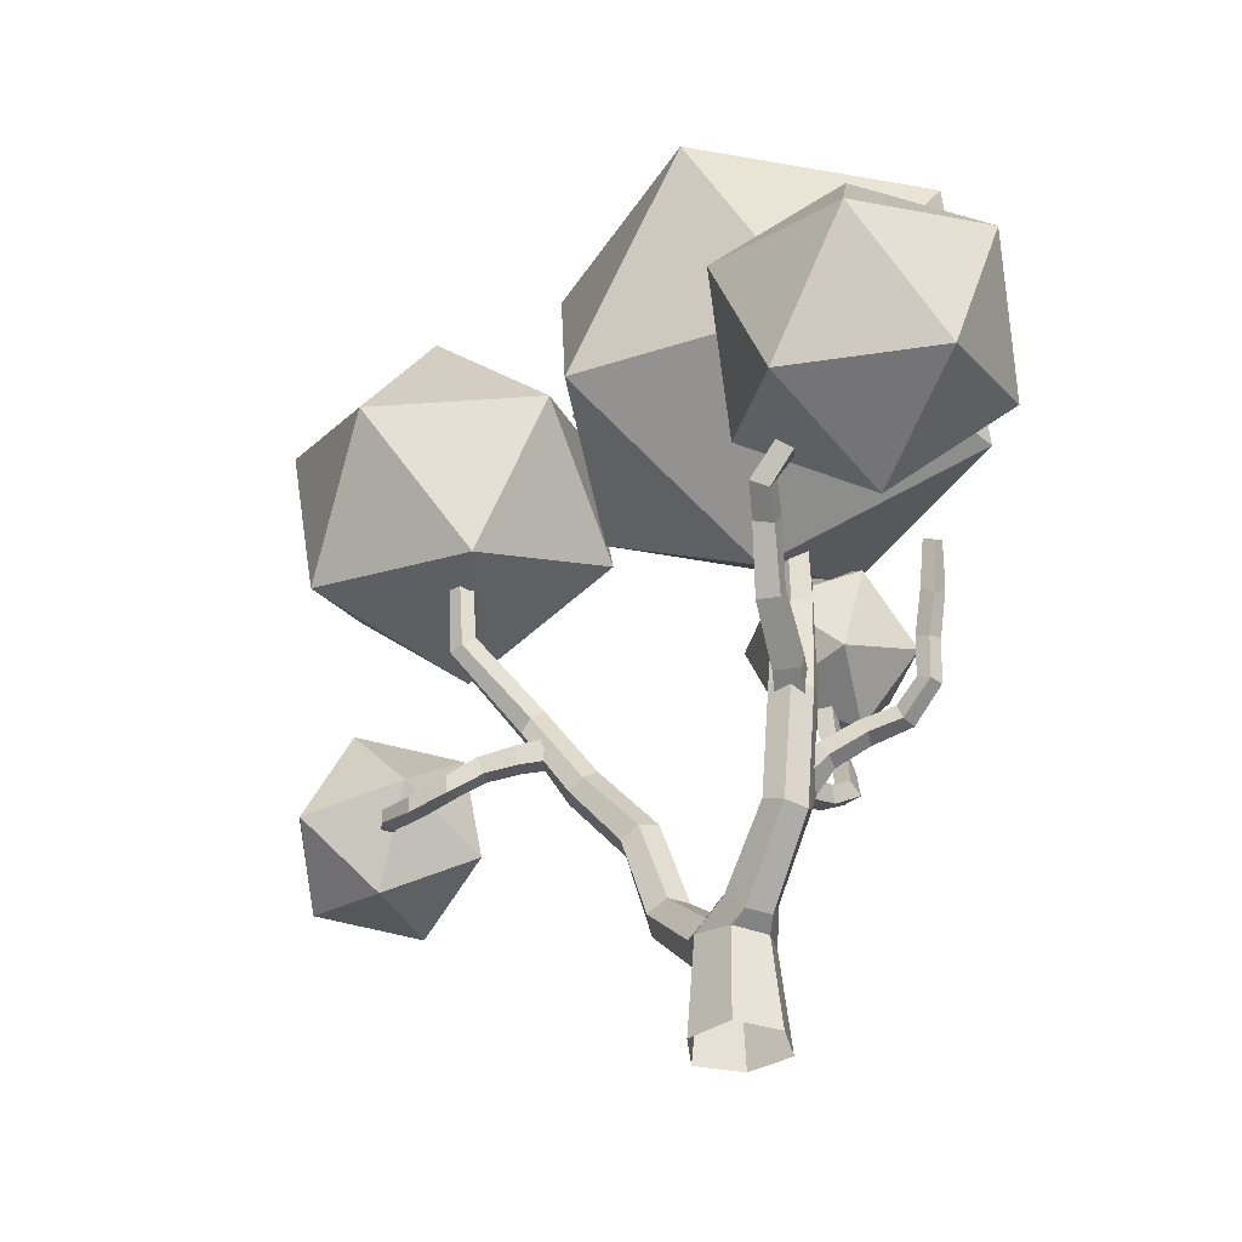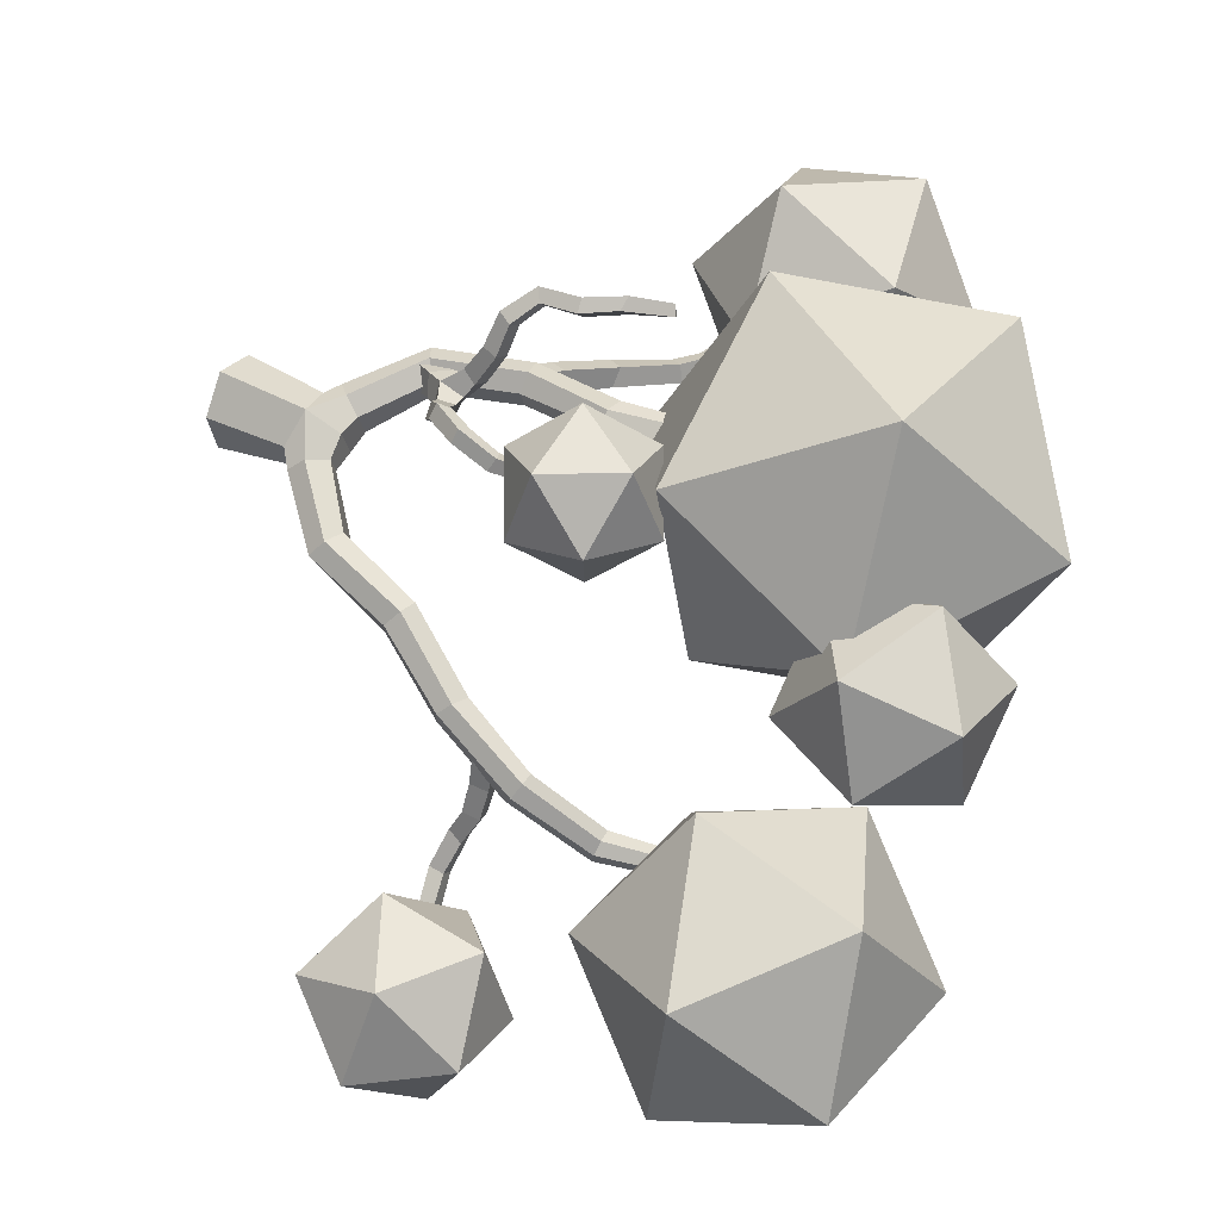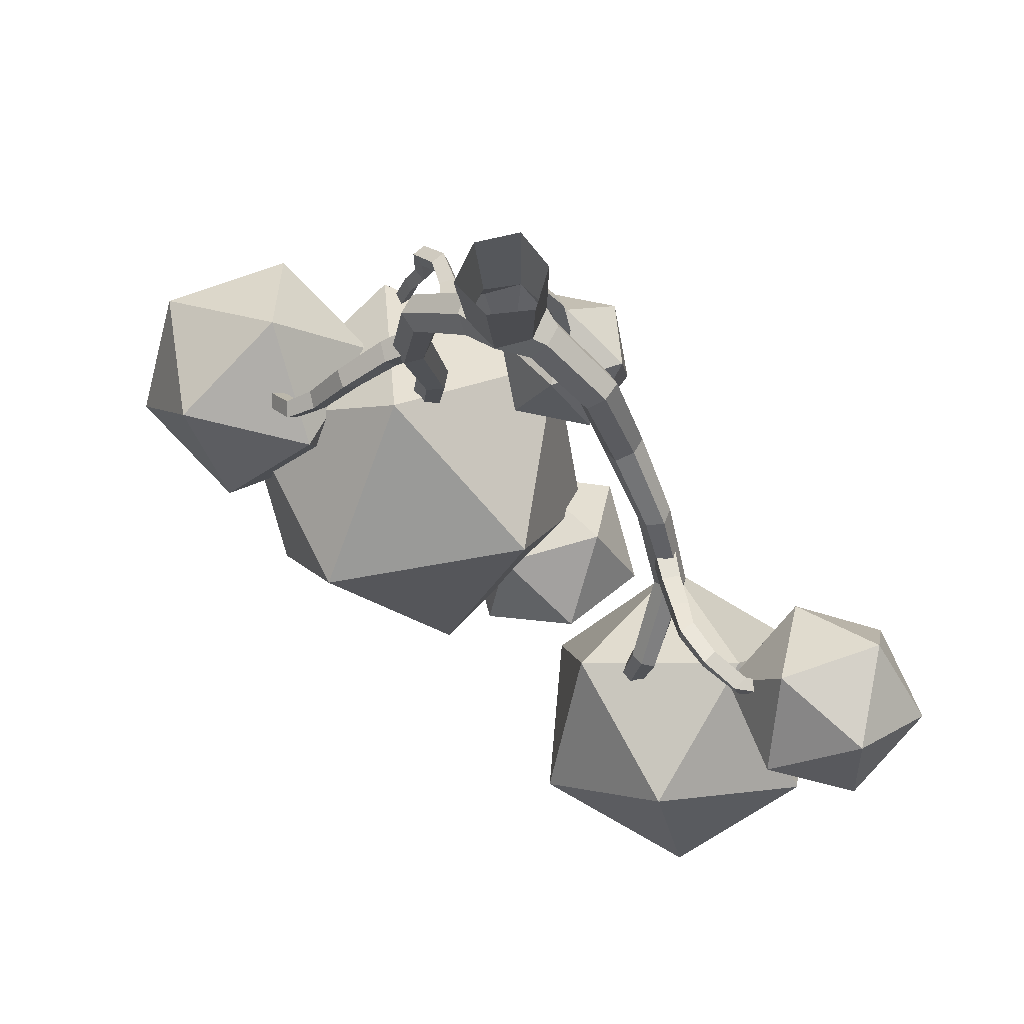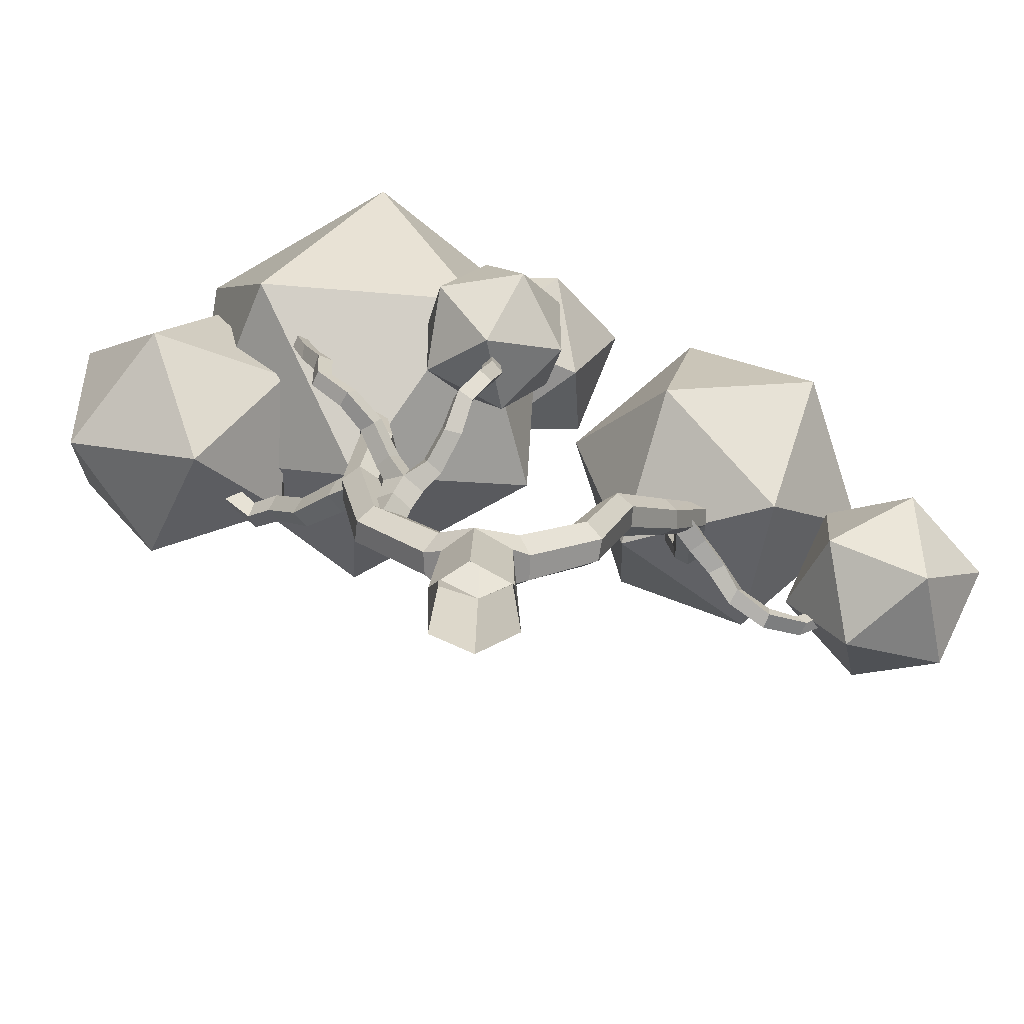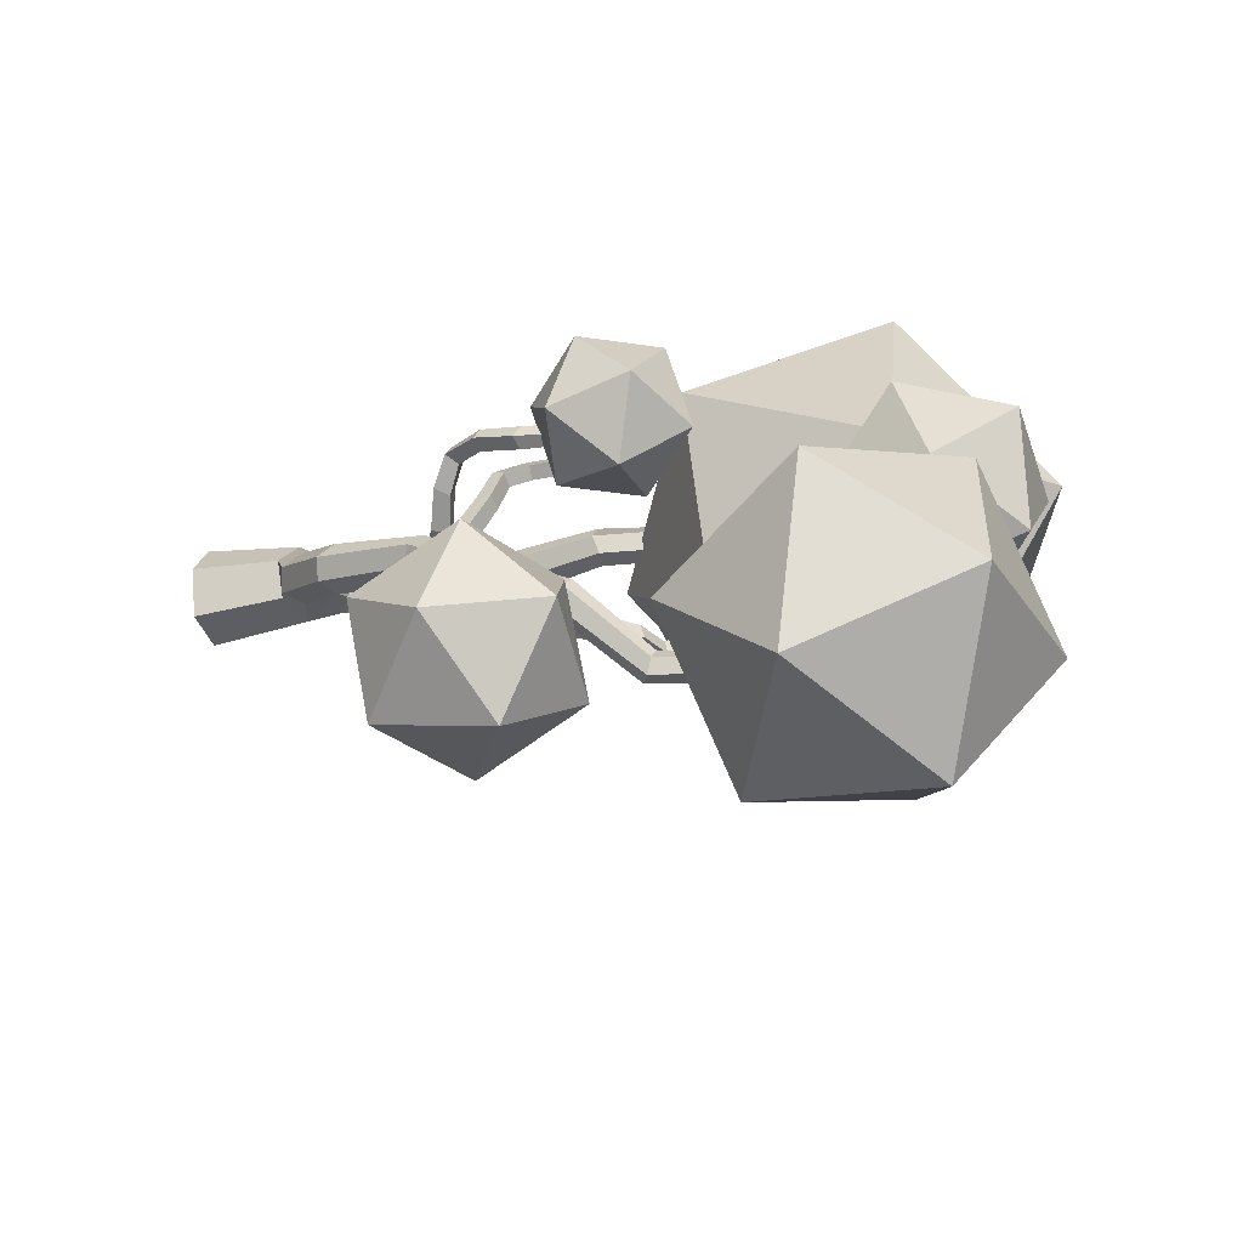
<metadata>
{"format":"obj","ext":"obj","renderer":"f3d","projection":"perspective","resolution":1024,"background":"white","views":[{"elev":-33.9,"azim":-89.9,"up":"+Y"},{"elev":42.2,"azim":118.9,"up":"+Z"},{"elev":-19.7,"azim":1.5,"up":"+Z"},{"elev":-65.9,"azim":23.2,"up":"+Y"},{"elev":-32.3,"azim":106.0,"up":"+Z"}]}
</metadata>
<code>
o Tree_lp_11
v 0.7869 2.829 -1.292
v 0.6343 3.398 -0.7881
v 2.285 4.935 -1.79
v 2.59 4.582 -2.364
v 0.9815 3.479 -0.07891
v 2.619 4.925 -1.15
v 1.524 2.912 0.09195
v 3.307 4.689 -1.057
v 1.676 2.343 -0.4121
v 3.58 4.277 -1.609
v 1.329 2.262 -1.121
v 3.191 4.189 -2.21
v 3.179 7.782 -2.585
v 3.549 7.475 -3.086
v 3.458 7.916 -1.985
v 4.13 7.826 -1.854
v 4.467 7.431 -2.315
v 4.167 7.24 -2.888
v 4.33 10.03 -4.189
v 4.611 9.716 -4.611
v 4.618 10.38 -3.759
v 5.193 10.15 -3.649
v 5.446 9.759 -4.017
v 5.231 9.622 -4.589
v 4.944 12.43 -5.756
v 5.33 12.15 -6.047
v 5.132 12.76 -5.33
v 5.682 12.79 -5.244
v 6.062 12.61 -5.614
v 5.875 12.27 -6.029
v 4.19 14.55 -7.822
v 4.505 14.47 -8.187
v 4.296 14.86 -7.421
v 4.812 14.91 -7.377
v 5.124 14.84 -7.747
v 4.972 14.69 -8.222
v 3.732 17.43 -7.97
v 4 17.36 -8.29
v 3.86 17.55 -7.589
v 4.279 17.55 -7.502
v 4.542 17.41 -7.804
v 4.417 17.34 -8.2
v -1.558 2.544 0.158
v -3.544 4.655 1.163
v -3.139 4.92 0.609
v -1.33 3.069 -0.3637
v -1.274 2.488 0.8966
v -3.187 4.579 1.798
v -0.7136 3.032 1.079
v -2.56 4.895 1.933
v -0.486 3.557 0.5568
v -2.198 5.251 1.4
v -0.7692 3.613 -0.1818
v -2.479 5.168 0.7286
v -4.082 7.963 1.407
v -3.692 8.118 0.8283
v -3.819 7.919 2.027
v -3.13 8.041 2.173
v -2.74 7.954 1.58
v -3.002 7.981 0.9596
v -3.436 10.95 1.536
v -3.087 11.04 1.065
v -3.286 11.12 2.133
v -2.663 11.01 2.196
v -2.315 10.94 1.722
v -2.462 11.13 1.131
v -3.49 13.91 1.064
v -3.903 13.8 1.448
v -3.713 13.77 1.993
v -3.181 13.9 2.109
v -2.833 14.17 1.746
v -2.996 14.14 1.192
v -3.491 7.643 1.013
v -4.347 8.117 0.9044
v -4.001 8.773 1.053
v -3.139 8.379 1.17
v -3.674 7.56 1.819
v -4.51 8.04 1.639
v -3.323 8.296 1.975
v -4.164 8.696 1.787
v -7.101 10.95 0.3565
v -8.103 11.53 0.2515
v -7.699 11.91 0.4436
v -6.741 11.39 0.5688
v -7.233 10.78 0.9323
v -8.099 11.3 0.7908
v -6.873 11.23 1.145
v -7.823 11.77 1.001
v -8.957 12.59 1.141
v -8.463 12.8 1.273
v -8.886 12.21 1.536
v -8.431 12.47 1.715
v -3.177 4.992 1.528
v -2.543 5.762 1.812
v -2.282 5.846 1.046
v -2.877 5.105 0.6862
v -2.499 4.423 1.694
v -1.915 5.269 1.968
v -2.199 4.535 0.852
v -1.654 5.352 1.202
v -0.65 6.839 1.477
v -0.8942 6.868 2.014
v 0.02987 7.211 2.691
v 0.3121 7.164 2.204
v -0.7281 6.314 2.132
v 0.1337 6.66 2.763
v -0.4839 6.285 1.596
v 0.5673 6.7 2.403
v 0.635 7.687 3.25
v 0.9737 7.646 2.845
v 0.9534 7.39 3.552
v 1.234 7.274 3.117
v 1.217 8.655 3.27
v 1.42 8.488 2.843
v 1.634 8.521 3.513
v 1.854 8.402 3.078
v 1.461 9.79 2.974
v 1.64 9.846 2.5
v 1.912 9.935 3.16
v 2.077 9.721 2.729
v 1.406 11.02 2.879
v 1.547 11.2 2.465
v 1.81 11.17 3.074
v 1.944 11.01 2.647
v -2.157 7.186 2.143
v -2.35 6.72 2.454
v -2.449 7.371 3.518
v -2.264 7.842 3.281
v -1.803 6.613 2.654
v -1.918 7.238 3.63
v -1.61 7.078 2.343
v -1.758 7.758 3.503
v -2.743 7.629 4.453
v -2.584 8.109 4.302
v -2.334 7.593 4.783
v -2.137 8.033 4.57
v -3.446 8.459 5.172
v -3.147 8.67 4.831
v -3.078 8.48 5.509
v -2.777 8.686 5.167
v -3.477 9.779 5.208
v -3.172 9.939 4.857
v -3.151 9.896 5.558
v -2.817 9.93 5.198
v -3.733 11.18 5.021
v -3.905 10.85 5.352
v -3.699 11.14 5.699
v -3.366 11.05 5.336
v 5.568 11.79 -4.979
v 5.625 11.07 -4.908
v 5.793 11.01 -6
v 5.748 11.65 -6.086
v 4.916 11 -5.042
v 5.171 10.95 -6.14
v 4.859 11.72 -5.113
v 5.126 11.59 -6.226
v 6.054 10.88 -7.038
v 6.016 11.46 -7.15
v 5.462 10.85 -7.101
v 5.461 11.39 -7.354
v 6.175 10.47 -7.867
v 6.279 10.93 -8.182
v 5.738 10.36 -8.22
v 5.711 10.93 -8.251
v 6.86 10.13 -9.011
v 6.893 10.65 -9.064
v 6.504 10.11 -9.396
v 6.475 10.64 -9.382
v 7.903 10.3 -9.897
v 7.621 10.74 -9.754
v 7.504 10.34 -10.26
v 7.635 10.86 -10.28
v 9.26 10.65 -9.983
v 8.966 11.03 -9.92
v 9.044 10.68 -10.42
v 9.054 11.16 -10.38
v -0.5248 -0.7078 -1.375
v -1.531 -0.6667 -0.246
v -1.261 2.201 -0.1944
v -0.363 2.399 -1.143
v -0.9063 -0.6615 1.115
v -0.7142 2.19 0.8368
v 0.5458 -0.6919 1.431
v 0.4833 2.349 1.087
v 1.428 -0.7311 0.2296
v 1.319 2.037 0.1039
v 1.004 -0.7426 -1.235
v 0.8542 2.071 -0.9691
v -0.04828 3.495 -0.524
v 0.3244 3.473 0.4584
v -2.254 6.351 2.061
v -1.918 6.393 1.224
v -1.522 5.911 2.125
v -1.182 5.88 1.388
v -1.446 6.784 1.889
v 1.582 12.5 3.058
v 1.74 12.66 2.713
v 1.94 12.41 3.185
v 2.1 12.58 2.842
v -4.332 12.27 5.424
v -4.147 12.49 5.119
v -4.066 12.47 5.662
v -3.853 12.6 5.355
v 1.856 12.67 2.967
v -4.107 12.49 5.391
v -6.109 9.23 1.092
v -5.729 9.774 1.253
v -5.902 9.283 0.4429
v -5.391 9.677 0.6669
v 10.85 20.3 -5.814
v 6.873 24.21 -4.223
v 5.91 18.57 -3.319
v 8.06 15.64 -7.835
v 2.365 16.67 -7.493
v 1.631 21.97 -5.26
v 9.619 24.77 -9.298
v 10.35 19.47 -11.53
v 6.074 22.87 -13.47
v 5.111 17.22 -12.57
v 1.137 21.13 -10.98
v 3.924 25.8 -8.955
v -8.09 21.51 5.795
v -0.8517 21.04 6.865
v -3.503 25.4 1.605
v -4.994 14.99 7.091
v 1.507 14.86 3.703
v 2.429 21.29 0.3119
v -9.284 22.06 -1.419
v -6.925 15.88 -4.581
v -10.21 15.62 1.972
v -4.274 11.51 0.6786
v 0.3136 15.4 -3.511
v -2.782 21.92 -4.808
v -12.04 16.72 6.658
v -10.86 19.27 2.91
v -14.06 15.87 2.518
v -12.73 12.31 5.249
v -11.97 12.13 0.6299
v -10.82 16.43 -0.8155
v -7.555 17.81 5.884
v -8.706 13.51 7.33
v -5.463 14.07 3.997
v -8.66 10.67 3.604
v -7.481 13.22 -0.144
v -6.797 17.63 1.265
v 0.02607 13.35 1.176
v 1.762 15.27 2.181
v 2.727 13.26 0.5303
v 1.365 10.91 1.148
v 3.928 11.33 2.136
v 4.174 14.03 2.775
v -0.197 14.18 3.819
v -0.4424 11.48 3.181
v 1.004 12.25 5.425
v 1.969 10.24 3.774
v 3.705 12.16 4.78
v 2.366 14.59 4.808
v 13.92 11.4 -10.98
v 11.57 9.366 -12.6
v 11.64 12.81 -13.24
v 12.25 8.877 -9.198
v 8.946 8.735 -10.36
v 8.571 11.17 -12.86
v 12.37 14.46 -10.23
v 9.751 13.82 -7.986
v 12.75 12.02 -7.729
v 9.675 10.38 -7.35
v 7.401 11.79 -9.613
v 9.069 14.31 -11.39
v 2.004 21.41 -4.553
v 4.55 22.67 -2.18
v 3.042 19.33 -1.677
v -0.5298 19.53 -2.621
v 0.4501 19.63 0.946
v 3.589 21.57 1.218
v 1.909 24.94 -3.434
v -1.23 23 -3.706
v -0.6827 25.24 -0.8109
v -2.19 21.89 -0.308
v 0.3556 23.15 2.064
v 2.889 25.03 0.1323
f 1 2 3 4
f 5 6 3 2
f 7 8 6 5
f 9 10 8 7
f 9 11 12 10
f 11 1 4 12
f 4 3 13 14
f 15 13 3 6
f 8 16 15 6
f 8 10 17 16
f 10 12 18 17
f 12 4 14 18
f 13 19 20 14
f 15 21 19 13
f 15 16 22 21
f 16 17 23 22
f 18 24 23 17
f 18 14 20 24
f 19 25 26 20
f 19 21 27 25
f 22 28 27 21
f 23 29 28 22
f 23 24 30 29
f 24 20 26 30
f 26 25 31 32
f 27 33 31 25
f 28 34 33 27
f 29 35 34 28
f 30 36 35 29
f 30 26 32 36
f 32 31 37 38
f 31 33 39 37
f 33 34 40 39
f 34 35 41 40
f 36 42 41 35
f 32 38 42 36
f 43 44 45 46
f 43 47 48 44
f 47 49 50 48
f 49 51 52 50
f 53 54 52 51
f 46 45 54 53
f 55 56 45 44
f 48 57 55 44
f 57 48 50 58
f 58 50 52 59
f 54 60 59 52
f 45 56 60 54
f 55 61 62 56
f 57 63 61 55
f 57 58 64 63
f 58 59 65 64
f 60 66 65 59
f 60 56 62 66
f 67 62 61 68
f 61 63 69 68
f 64 70 69 63
f 71 70 64 65
f 65 66 72 71
f 66 62 67 72
f 73 74 75 76
f 73 77 78 74
f 77 79 80 78
f 76 75 80 79
f 81 82 83 84
f 81 85 86 82
f 87 88 86 85
f 84 83 88 87
f 82 89 90 83
f 82 86 91 89
f 86 88 92 91
f 83 90 92 88
f 93 94 95 96
f 97 98 94 93
f 97 99 100 98
f 99 96 95 100
f 101 102 103 104
f 102 105 106 103
f 107 108 106 105
f 107 101 104 108
f 104 103 109 110
f 106 111 109 103
f 106 108 112 111
f 108 104 110 112
f 113 114 110 109
f 115 113 109 111
f 115 111 112 116
f 116 112 110 114
f 114 113 117 118
f 115 119 117 113
f 119 115 116 120
f 118 120 116 114
f 118 117 121 122
f 119 123 121 117
f 120 124 123 119
f 118 122 124 120
f 125 126 127 128
f 126 129 130 127
f 131 132 130 129
f 131 125 128 132
f 128 127 133 134
f 130 135 133 127
f 130 132 136 135
f 132 128 134 136
f 133 137 138 134
f 135 139 137 133
f 135 136 140 139
f 136 134 138 140
f 141 142 138 137
f 143 141 137 139
f 143 139 140 144
f 138 142 144 140
f 145 142 141 146
f 143 147 146 141
f 143 144 148 147
f 142 145 148 144
f 149 150 151 152
f 153 154 151 150
f 155 156 154 153
f 155 149 152 156
f 152 151 157 158
f 151 154 159 157
f 156 160 159 154
f 156 152 158 160
f 158 157 161 162
f 159 163 161 157
f 159 160 164 163
f 158 162 164 160
f 161 165 166 162
f 163 167 165 161
f 163 164 168 167
f 168 164 162 166
f 165 169 170 166
f 169 165 167 171
f 168 172 171 167
f 168 166 170 172
f 169 173 174 170
f 175 173 169 171
f 171 172 176 175
f 172 170 174 176
f 177 178 179 180
f 178 181 182 179
f 183 184 182 181
f 183 185 186 184
f 187 188 186 185
f 177 180 188 187
f 180 189 2 1
f 190 5 2 189
f 184 7 5 190
f 184 186 9 7
f 186 188 11 9
f 180 1 11 188
f 180 179 43 46
f 182 47 43 179
f 49 47 182 184
f 184 190 51 49
f 189 53 51 190
f 180 46 53 189
f 191 192 95 94
f 193 191 94 98
f 194 193 98 100
f 194 100 95 192
f 101 192 195 102
f 193 105 102 195
f 193 194 107 105
f 192 101 107 194
f 122 121 196 197
f 121 123 198 196
f 124 199 198 123
f 124 122 197 199
f 192 191 126 125
f 193 129 126 191
f 193 195 131 129
f 192 125 131 195
f 146 200 201 145
f 200 146 147 202
f 148 203 202 147
f 203 148 145 201
f 196 198 204 197
f 198 199 197
f 198 197 204
f 200 202 205 201
f 202 203 201
f 202 201 205
f 85 206 207 87
f 208 206 85 81
f 84 87 207 209
f 208 81 84 209
f 78 80 207 206
f 78 206 208 74
f 75 209 207 80
f 75 74 208 209
f 210 211 212
f 213 210 212
f 214 213 212
f 215 214 212
f 211 215 212
f 216 217 218
f 217 219 218
f 219 220 218
f 220 221 218
f 221 216 218
f 210 216 211
f 213 217 210
f 214 219 213
f 215 220 214
f 211 221 215
f 216 210 217
f 217 213 219
f 219 214 220
f 220 215 221
f 221 211 216
f 222 223 224
f 225 223 222
f 226 223 225
f 227 223 226
f 224 223 227
f 228 229 230
f 230 229 231
f 231 229 232
f 232 229 233
f 233 229 228
f 222 224 228
f 225 222 230
f 226 225 231
f 227 226 232
f 224 227 233
f 228 230 222
f 230 231 225
f 231 232 226
f 232 233 227
f 233 228 224
f 234 235 236
f 237 234 236
f 238 237 236
f 239 238 236
f 235 239 236
f 240 241 242
f 241 243 242
f 243 244 242
f 244 245 242
f 245 240 242
f 234 240 235
f 237 241 234
f 238 243 237
f 239 244 238
f 235 245 239
f 240 234 241
f 241 237 243
f 243 238 244
f 244 239 245
f 245 235 240
f 246 247 248
f 249 246 248
f 250 249 248
f 251 250 248
f 247 251 248
f 252 253 254
f 253 255 254
f 255 256 254
f 256 257 254
f 257 252 254
f 246 252 247
f 249 253 246
f 250 255 249
f 251 256 250
f 247 257 251
f 252 246 253
f 253 249 255
f 255 250 256
f 256 251 257
f 257 247 252
f 258 259 260
f 261 259 258
f 262 259 261
f 263 259 262
f 260 259 263
f 264 265 266
f 266 265 267
f 267 265 268
f 268 265 269
f 269 265 264
f 258 260 264
f 261 258 266
f 262 261 267
f 263 262 268
f 260 263 269
f 264 266 258
f 266 267 261
f 267 268 262
f 268 269 263
f 269 264 260
f 270 271 272
f 273 270 272
f 274 273 272
f 275 274 272
f 271 275 272
f 276 277 278
f 277 279 278
f 279 280 278
f 280 281 278
f 281 276 278
f 270 276 271
f 273 277 270
f 274 279 273
f 275 280 274
f 271 281 275
f 276 270 277
f 277 273 279
f 279 274 280
f 280 275 281
f 281 271 276

</code>
